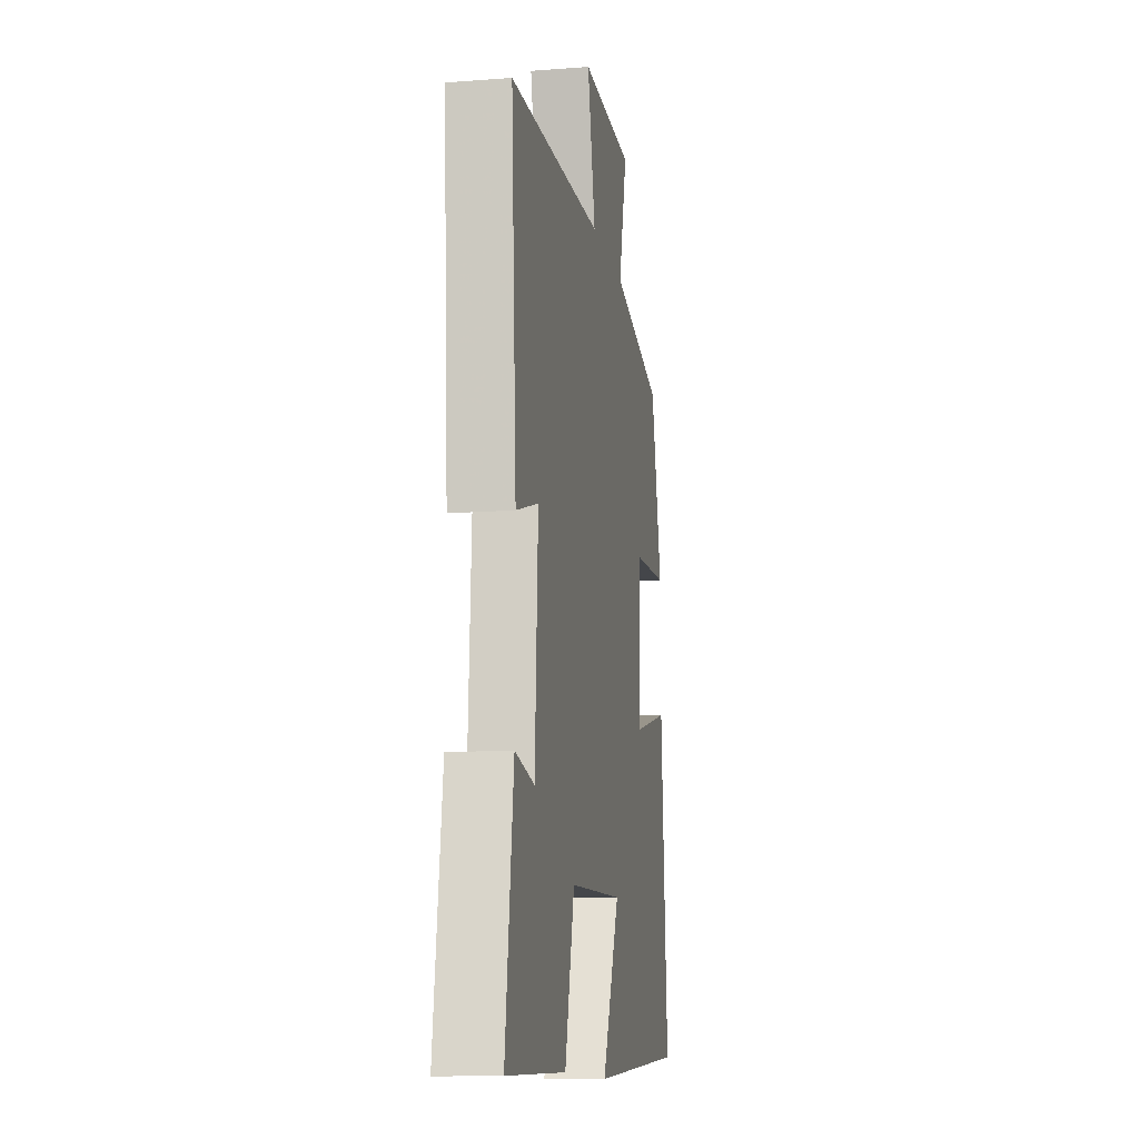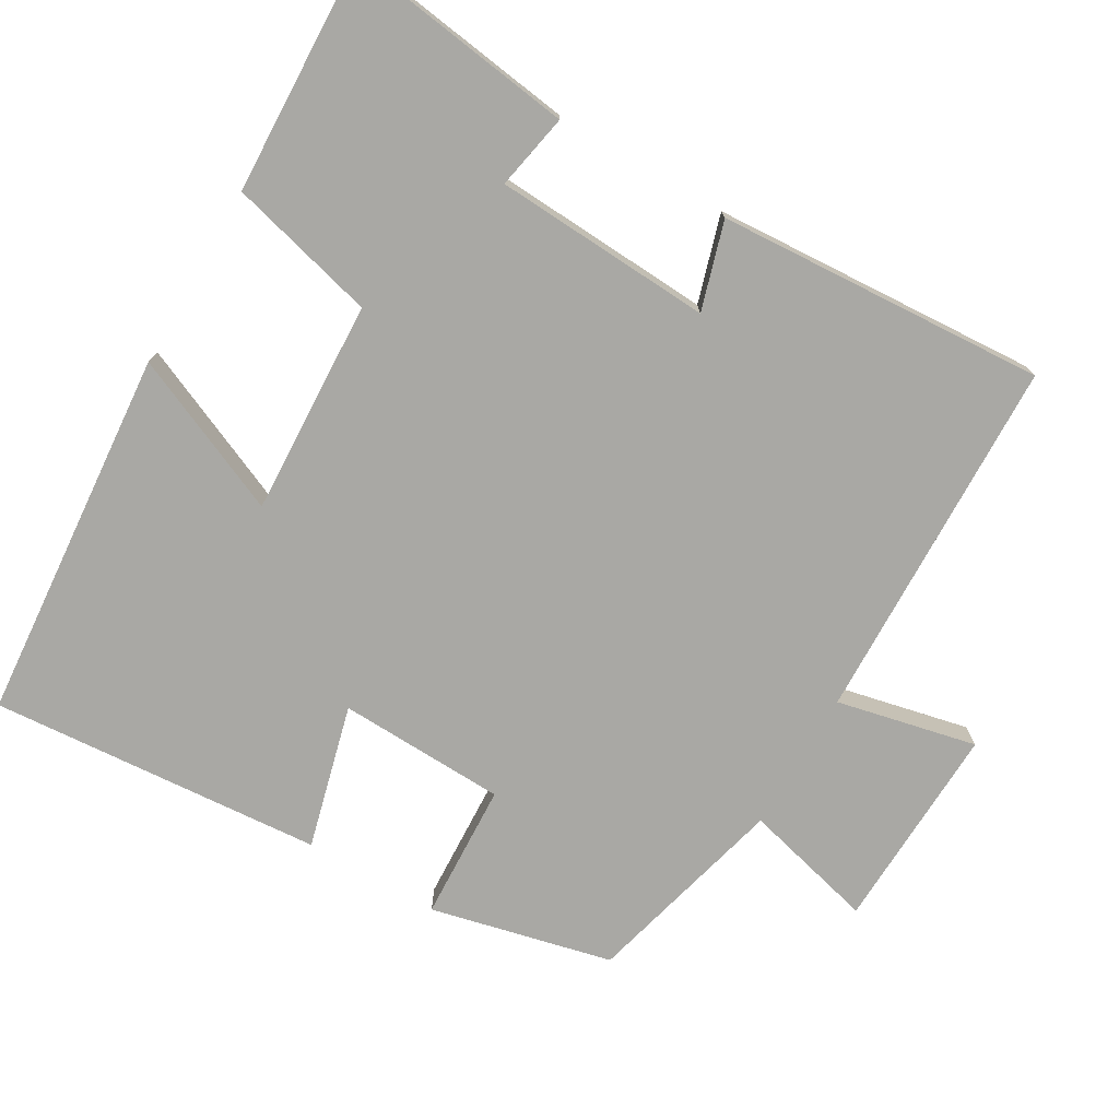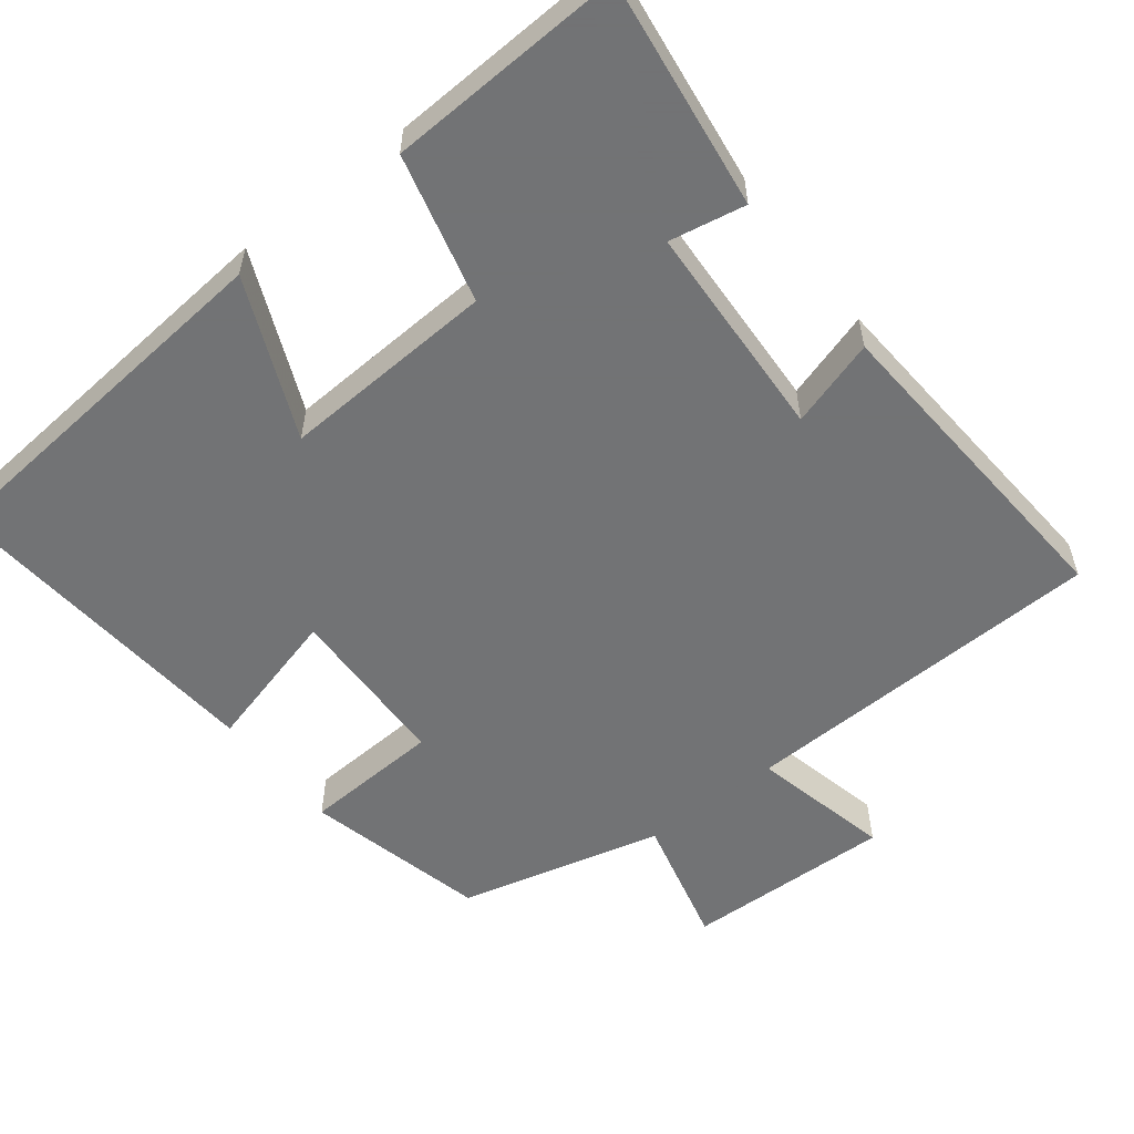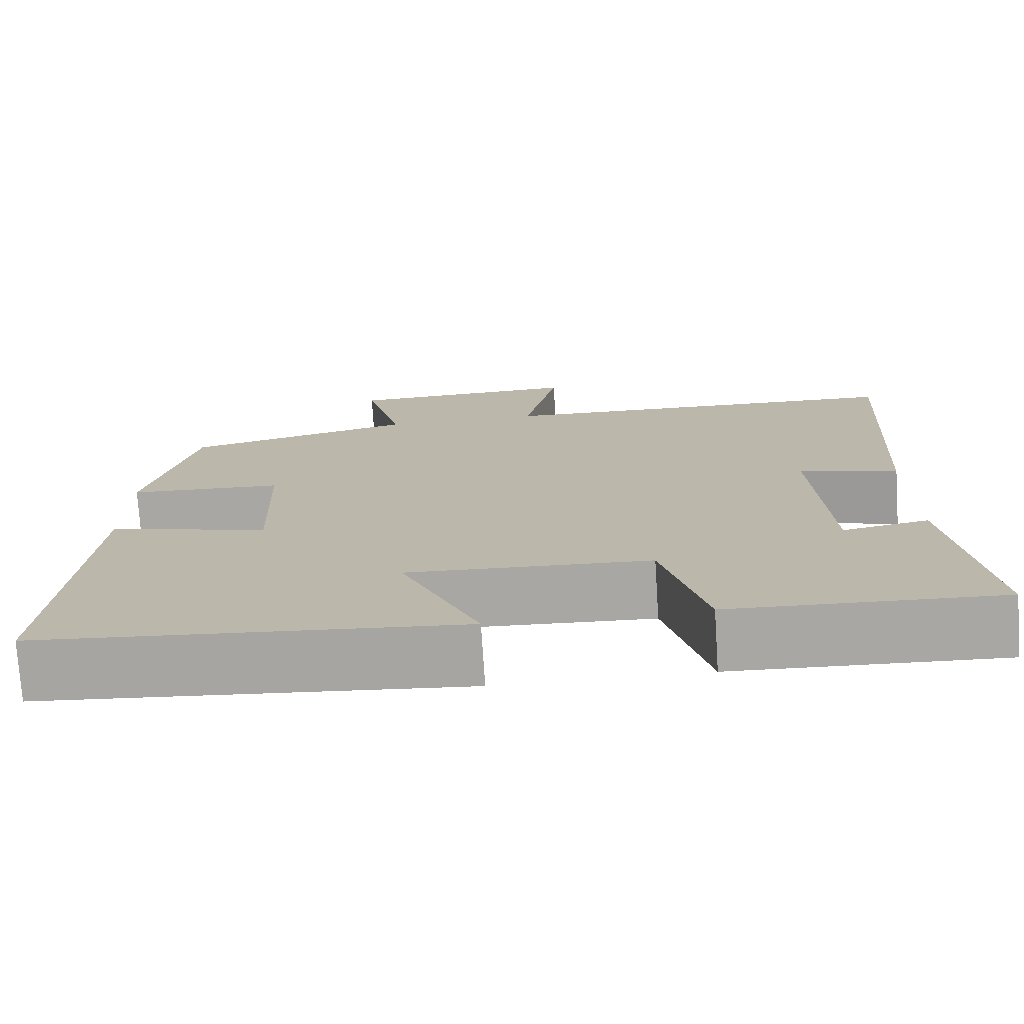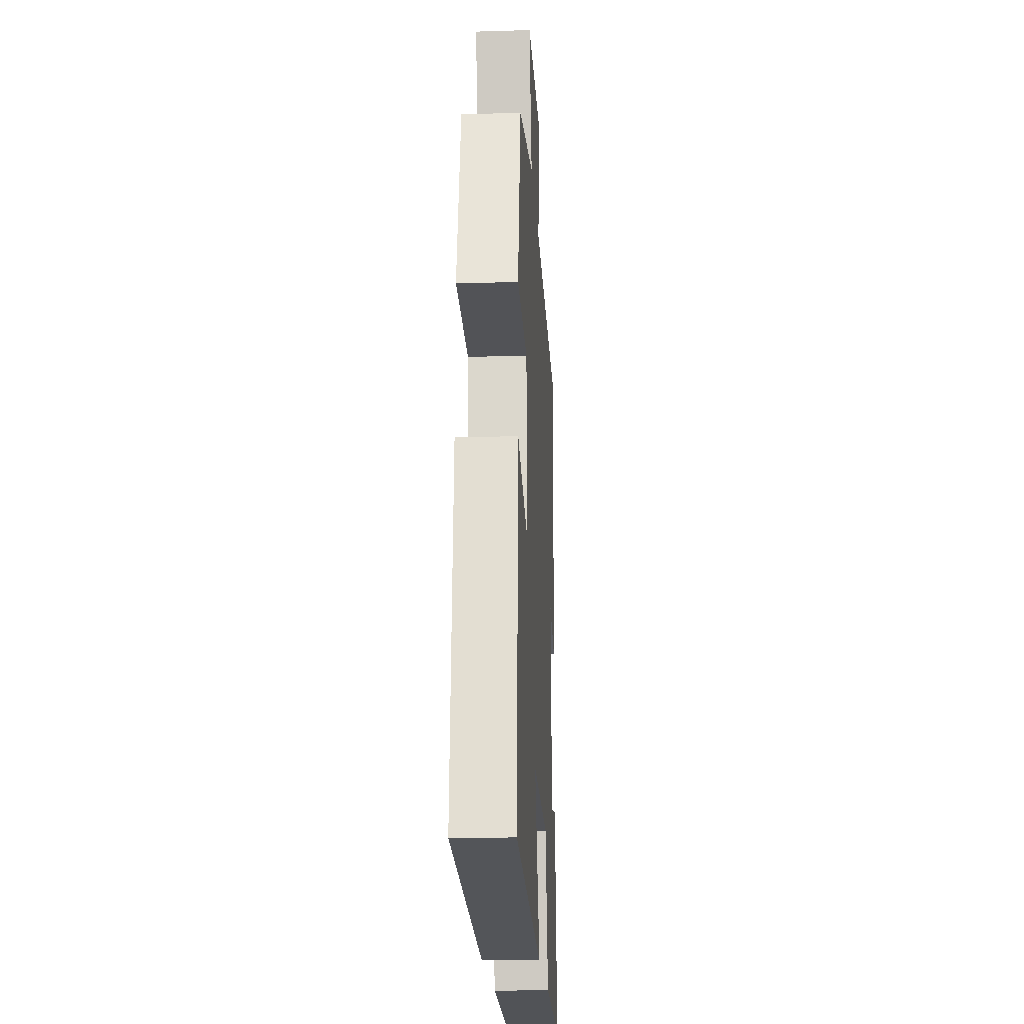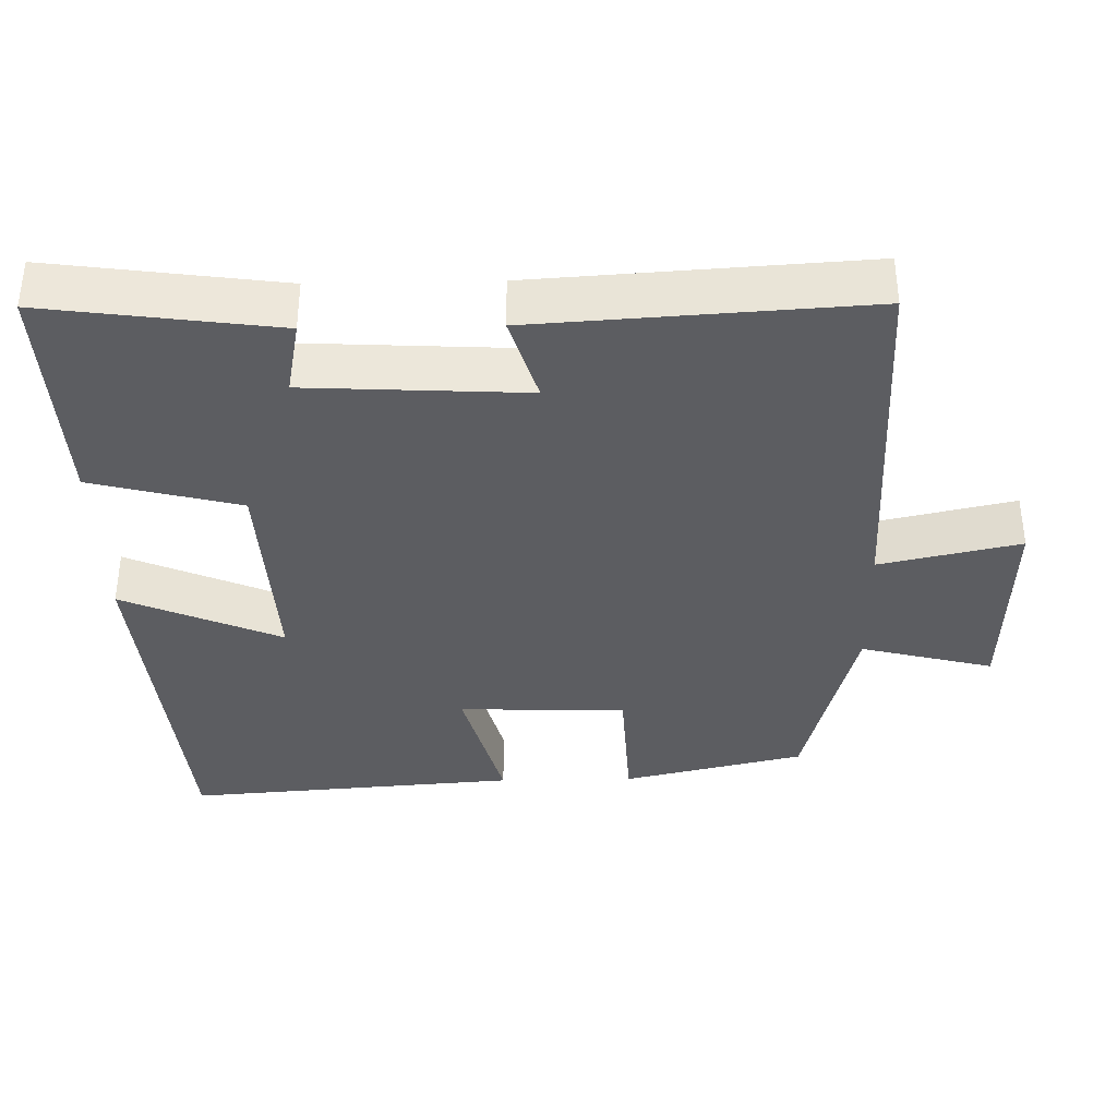
<metadata>
{"format":"obj","ext":"obj","renderer":"f3d","projection":"perspective","resolution":1024,"background":"white","views":[{"elev":-12.5,"azim":-79.8,"up":"+Z"},{"elev":-74.9,"azim":-120.3,"up":"+Y"},{"elev":-55.7,"azim":-141.8,"up":"+Y"},{"elev":-75.1,"azim":-176.3,"up":"+Z"},{"elev":-19.7,"azim":93.2,"up":"+Z"},{"elev":-36.5,"azim":-88.8,"up":"+Y"}]}
</metadata>
<code>
v -0.543 0.07 -0.513
v -0.5 0.07 -0.201
v -0.397 0.07 -0.221
v -0.381 0.07 0.075
v -0.5 0.07 0.039
v -0.528 0.07 0.485
v -0.029 0.07 0.5
v -0.071 0.07 0.69
v 0.211 0.07 0.68
v 0.165 0.07 0.5
v 0.442 0.07 0.429
v 0.5 0.07 0.182
v 0.313 0.07 0.173
v 0.305 0.07 -0.055
v 0.5 0.07 -0.004
v 0.535 0.07 -0.457
v 0.027 0.07 -0.5
v 0.121 0.07 -0.285
v -0.171 0.07 -0.299
v -0.223 0.07 -0.5
v -0.543 0 -0.513
v -0.5 0 -0.201
v -0.397 0 -0.221
v -0.381 0 0.075
v -0.5 0 0.039
v -0.528 0 0.485
v -0.029 0 0.5
v -0.071 0 0.69
v 0.211 0 0.68
v 0.165 0 0.5
v 0.442 0 0.429
v 0.5 0 0.182
v 0.313 0 0.173
v 0.305 0 -0.055
v 0.5 0 -0.004
v 0.535 0 -0.457
v 0.027 0 -0.5
v 0.121 0 -0.285
v -0.171 0 -0.299
v -0.223 0 -0.5
f 1 2 3
f 20 1 3
f 19 20 3
f 18 19 3 4
f 16 17 18
f 15 16 18
f 14 15 18
f 13 14 18 4
f 10 11 12 13
f 10 13 4
f 7 8 9 10
f 6 7 10
f 5 6 10
f 4 5 10
f 23 22 21
f 23 21 40
f 23 40 39
f 24 23 39 38
f 38 37 36
f 38 36 35
f 38 35 34
f 24 38 34 33
f 33 32 31 30
f 24 33 30
f 30 29 28 27
f 30 27 26
f 30 26 25
f 30 25 24
f 1 21 22 2
f 2 22 23 3
f 3 23 24 4
f 4 24 25 5
f 5 25 26 6
f 6 26 27 7
f 7 27 28 8
f 8 28 29 9
f 9 29 30 10
f 10 30 31 11
f 11 31 32 12
f 12 32 33 13
f 13 33 34 14
f 14 34 35 15
f 15 35 36 16
f 16 36 37 17
f 17 37 38 18
f 18 38 39 19
f 19 39 40 20
f 20 40 21 1

</code>
